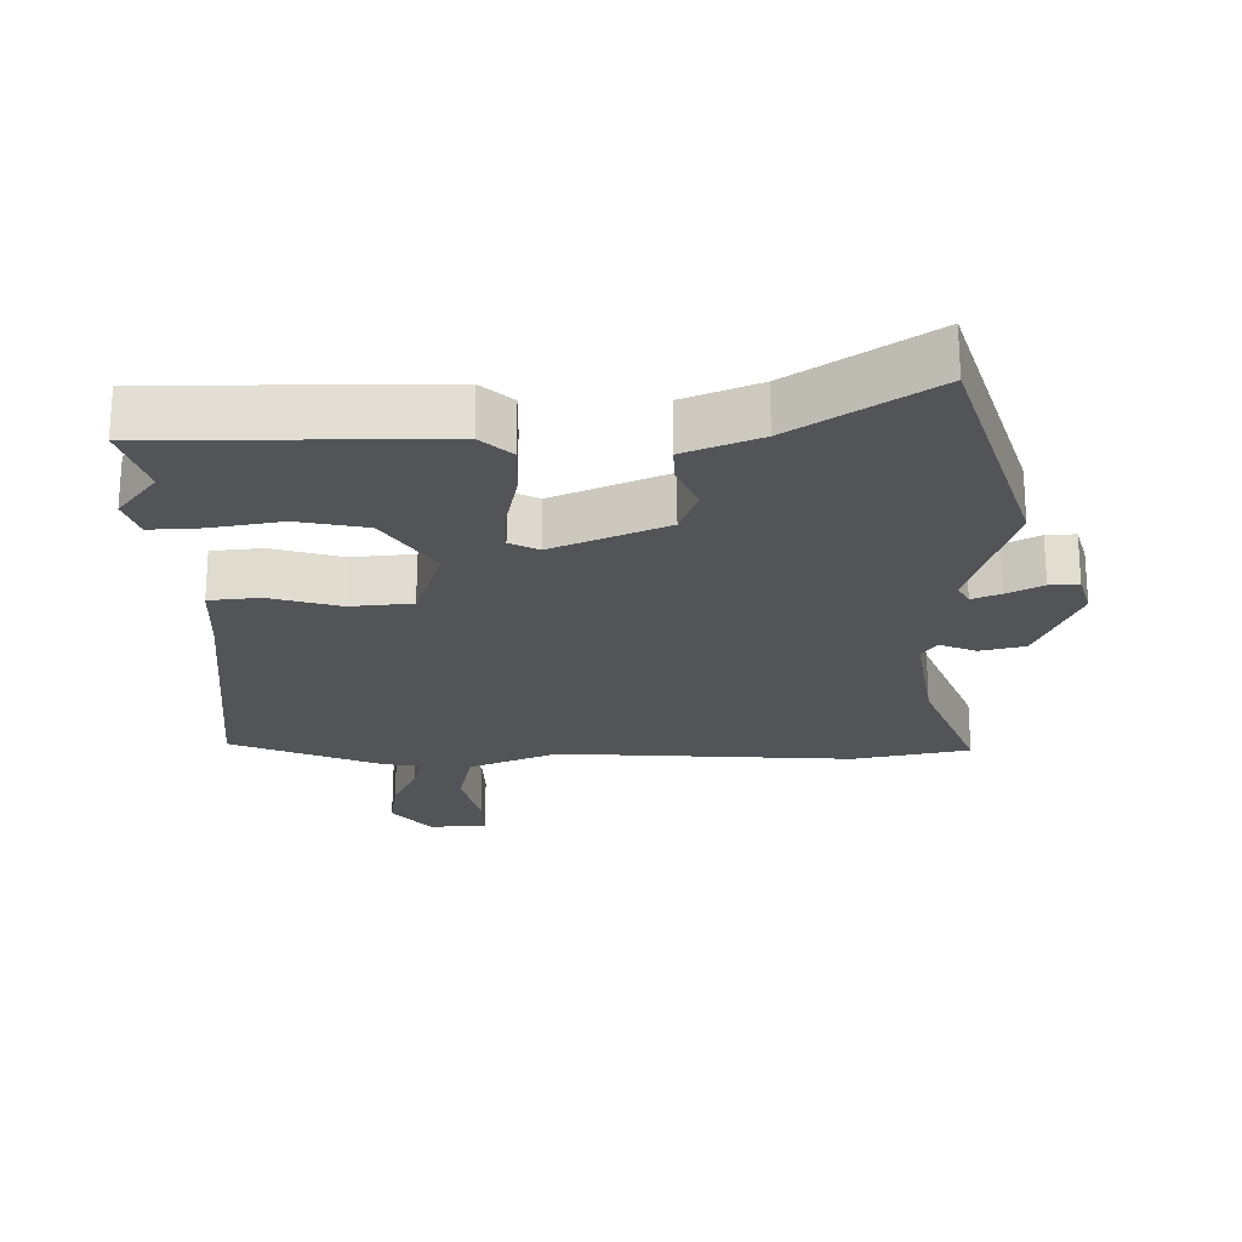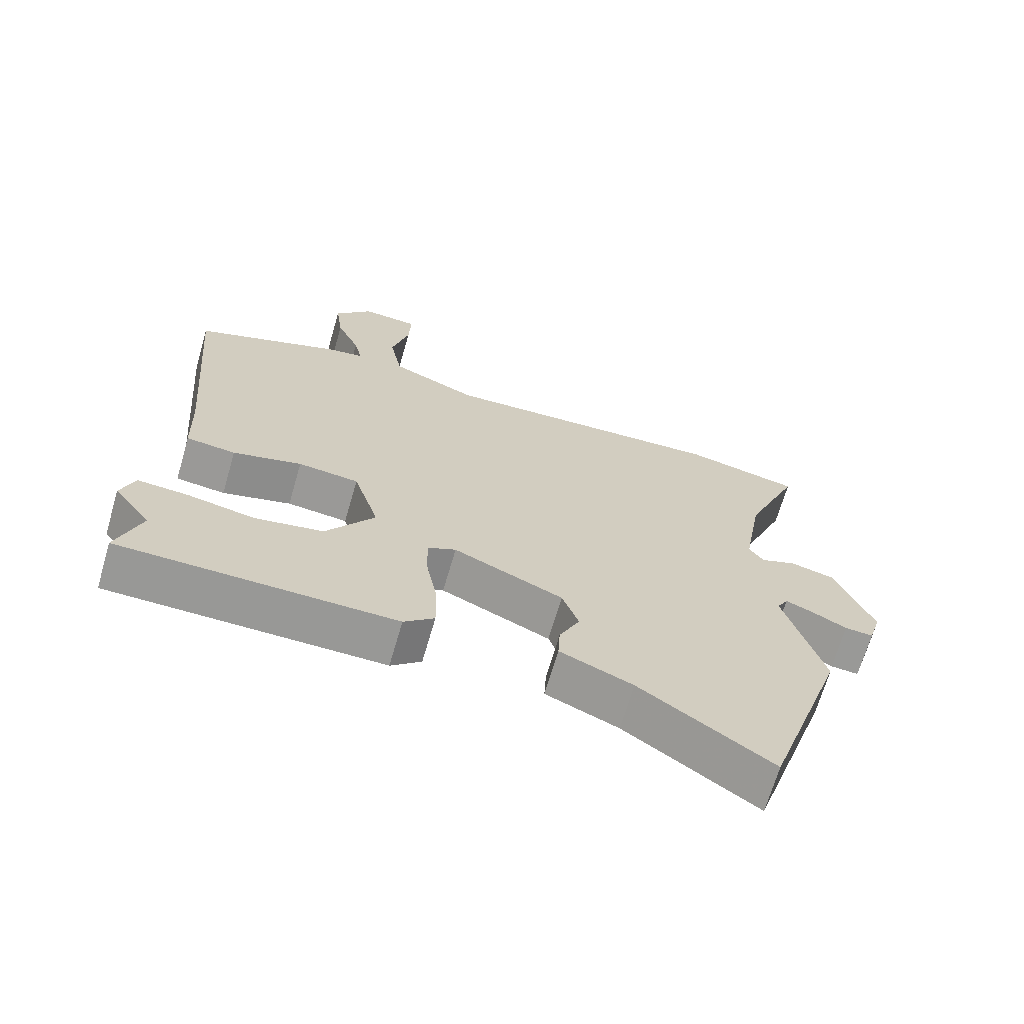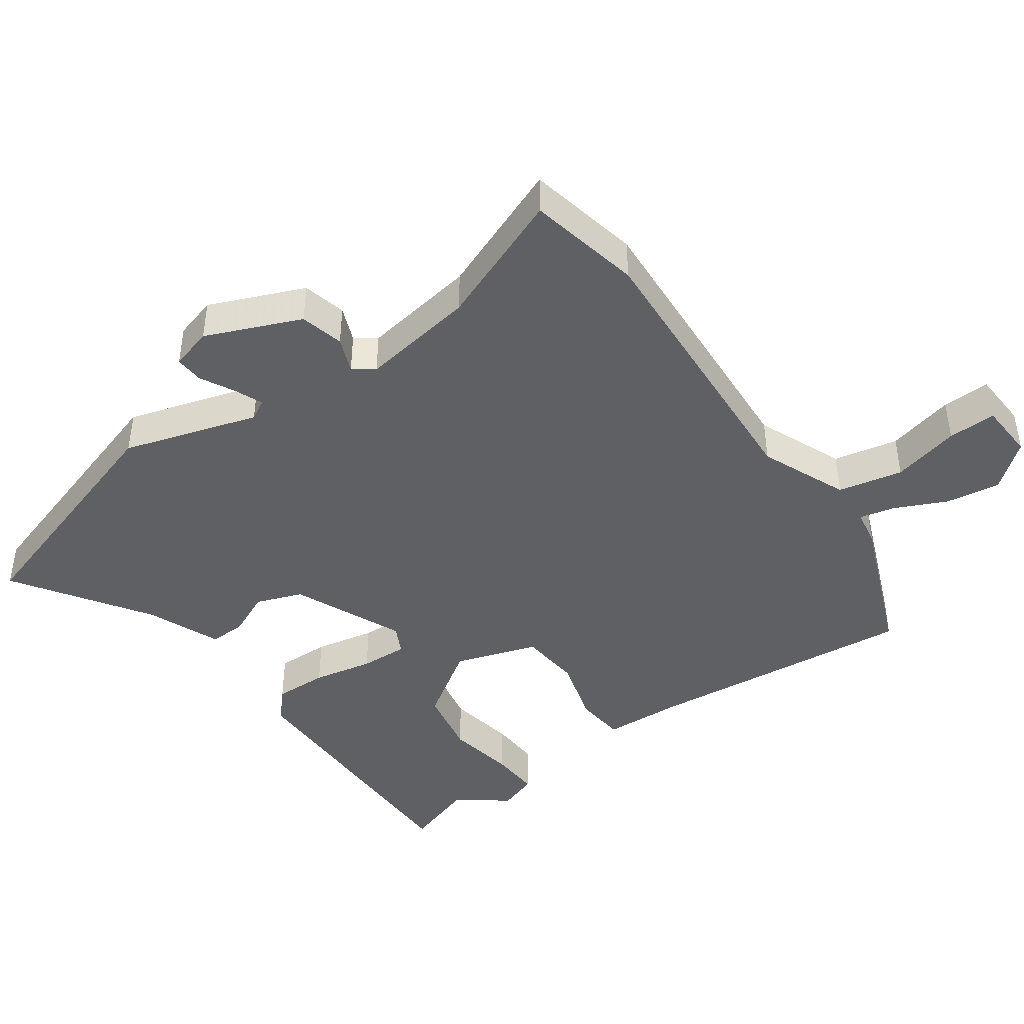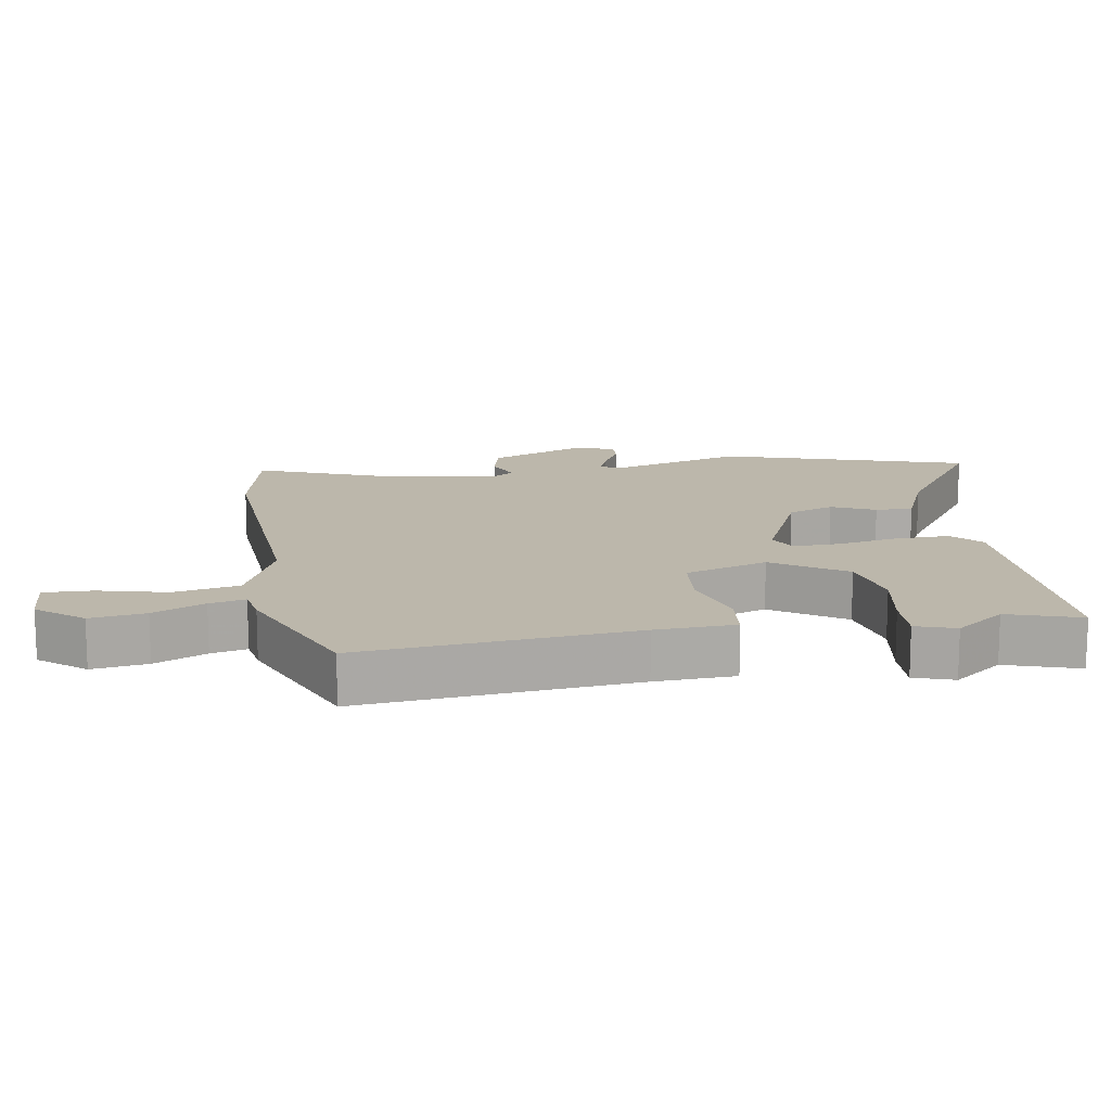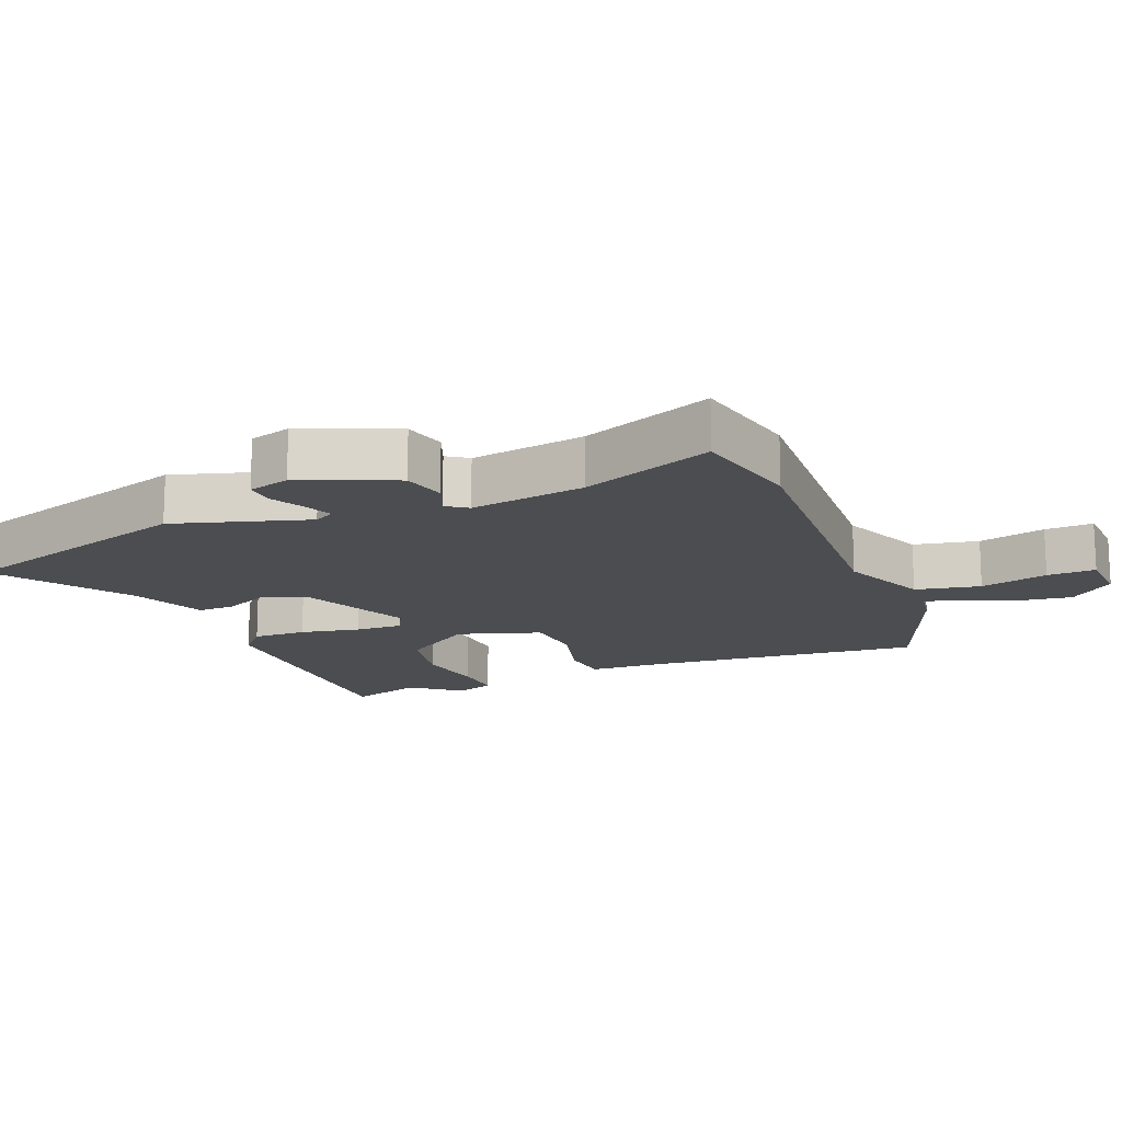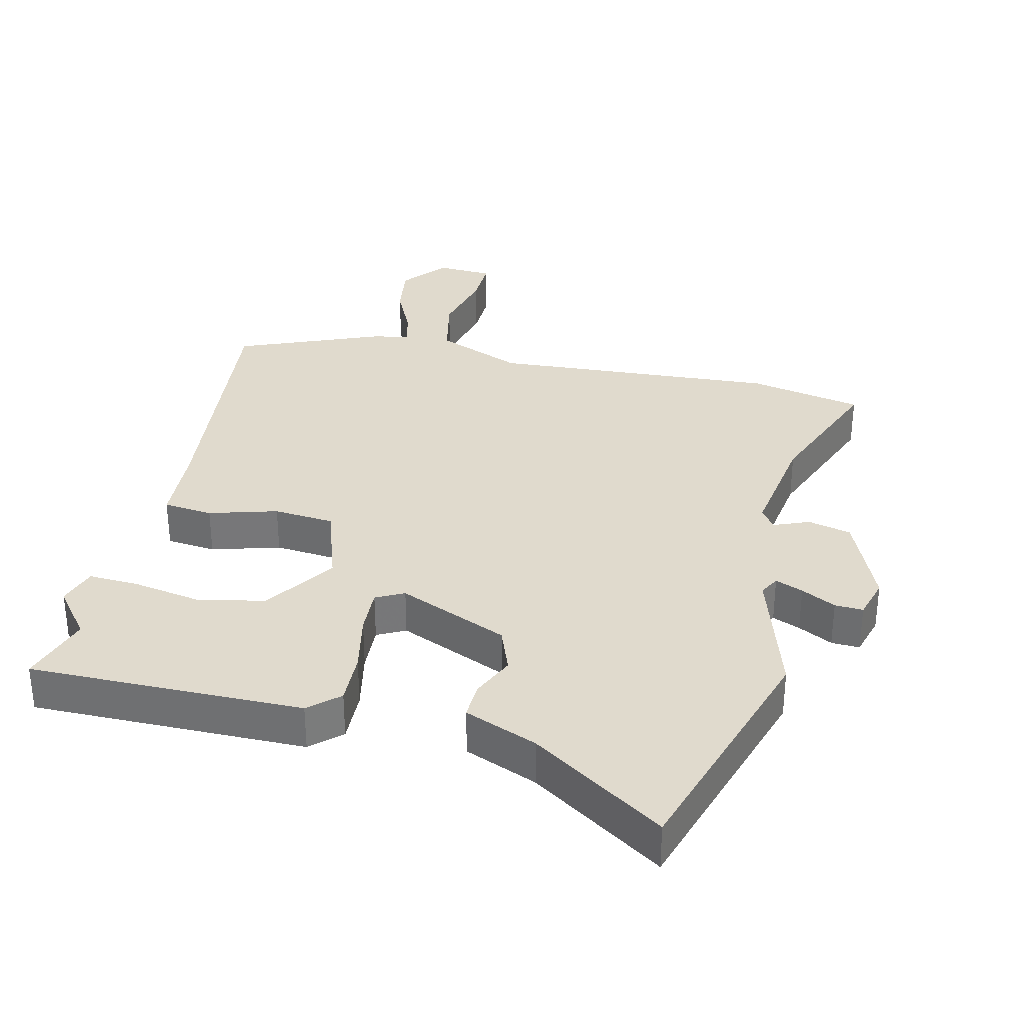
<metadata>
{"format":"obj","ext":"obj","renderer":"f3d","projection":"perspective","resolution":1024,"background":"white","views":[{"elev":-22.9,"azim":179.8,"up":"+Y"},{"elev":-68.3,"azim":163.8,"up":"+Z"},{"elev":-43.6,"azim":-55.4,"up":"+Y"},{"elev":14.3,"azim":79.9,"up":"+Y"},{"elev":-15.7,"azim":-68.5,"up":"+Y"},{"elev":33.0,"azim":-167.8,"up":"+Y"}]}
</metadata>
<code>
v -0.44 0.07 -0.682
v -0.562 0.07 -0.314
v -0.503 0.07 -0.11
v -0.52 0.07 -0.08
v -0.562 0.07 -0.098
v -0.614 0.07 -0.126
v -0.657 0.07 -0.129
v -0.676 0.07 -0.066
v -0.618 0.07 0.078
v -0.552 0.07 0.095
v -0.498 0.07 0.074
v -0.476 0.07 0.106
v -0.506 0.07 0.28
v -0.589 0.07 0.48
v -0.417 0.07 0.518
v 0.02 0.07 0.498
v 0.151 0.07 0.555
v 0.17 0.07 0.653
v 0.143 0.07 0.755
v 0.14 0.07 0.828
v 0.226 0.07 0.834
v 0.283 0.07 0.767
v 0.272 0.07 0.684
v 0.237 0.07 0.606
v 0.225 0.07 0.552
v 0.28 0.07 0.543
v 0.502 0.07 0.457
v 0.467 0.07 0.047
v 0.463 0.07 -0.073
v 0.388 0.07 -0.082
v 0.284 0.07 -0.054
v 0.192 0.07 -0.064
v 0.153 0.07 -0.189
v 0.227 0.07 -0.296
v 0.33 0.07 -0.315
v 0.433 0.07 -0.295
v 0.509 0.07 -0.29
v 0.53 0.07 -0.349
v 0.474 0.07 -0.424
v 0.511 0.07 -0.532
v 0.095 0.07 -0.537
v 0.049 0.07 -0.497
v 0.05 0.07 -0.416
v 0.067 0.07 -0.325
v 0.069 0.07 -0.253
v 0.026 0.07 -0.232
v -0.14 0.07 -0.307
v -0.165 0.07 -0.377
v -0.134 0.07 -0.442
v -0.131 0.07 -0.498
v -0.241 0.07 -0.545
v -0.44 0 -0.682
v -0.562 0 -0.314
v -0.503 0 -0.11
v -0.52 0 -0.08
v -0.562 0 -0.098
v -0.614 0 -0.126
v -0.657 0 -0.129
v -0.676 0 -0.066
v -0.618 0 0.078
v -0.552 0 0.095
v -0.498 0 0.074
v -0.476 0 0.106
v -0.506 0 0.28
v -0.589 0 0.48
v -0.417 0 0.518
v 0.02 0 0.498
v 0.151 0 0.555
v 0.17 0 0.653
v 0.143 0 0.755
v 0.14 0 0.828
v 0.226 0 0.834
v 0.283 0 0.767
v 0.272 0 0.684
v 0.237 0 0.606
v 0.225 0 0.552
v 0.28 0 0.543
v 0.502 0 0.457
v 0.467 0 0.047
v 0.463 0 -0.073
v 0.388 0 -0.082
v 0.284 0 -0.054
v 0.192 0 -0.064
v 0.153 0 -0.189
v 0.227 0 -0.296
v 0.33 0 -0.315
v 0.433 0 -0.295
v 0.509 0 -0.29
v 0.53 0 -0.349
v 0.474 0 -0.424
v 0.511 0 -0.532
v 0.095 0 -0.537
v 0.049 0 -0.497
v 0.05 0 -0.416
v 0.067 0 -0.325
v 0.069 0 -0.253
v 0.026 0 -0.232
v -0.14 0 -0.307
v -0.165 0 -0.377
v -0.134 0 -0.442
v -0.131 0 -0.498
v -0.241 0 -0.545
f 48 49 50 51
f 47 48 51 1
f 41 42 43 44
f 39 40 41 44
f 39 44 45
f 35 36 37 38
f 35 38 39
f 34 35 39
f 28 29 30 31
f 28 31 32
f 25 26 27 28
f 25 28 32
f 21 22 23 24
f 21 24 25
f 18 19 20 21
f 17 18 21 25
f 16 17 25 32
f 13 14 15 16
f 12 13 16 32
f 8 9 10 11
f 6 7 8 11
f 5 6 11 12
f 4 5 12
f 3 4 12 32
f 47 1 2 3
f 46 47 3 32
f 34 39 45 46
f 33 34 46
f 32 33 46
f 102 101 100 99
f 52 102 99 98
f 95 94 93 92
f 95 92 91 90
f 96 95 90
f 89 88 87 86
f 90 89 86
f 90 86 85
f 82 81 80 79
f 83 82 79
f 79 78 77 76
f 83 79 76
f 75 74 73 72
f 76 75 72
f 72 71 70 69
f 76 72 69 68
f 83 76 68 67
f 67 66 65 64
f 83 67 64 63
f 62 61 60 59
f 62 59 58 57
f 63 62 57 56
f 63 56 55
f 83 63 55 54
f 54 53 52 98
f 83 54 98 97
f 97 96 90 85
f 97 85 84
f 97 84 83
f 1 52 53 2
f 2 53 54 3
f 3 54 55 4
f 4 55 56 5
f 5 56 57 6
f 6 57 58 7
f 7 58 59 8
f 8 59 60 9
f 9 60 61 10
f 10 61 62 11
f 11 62 63 12
f 12 63 64 13
f 13 64 65 14
f 14 65 66 15
f 15 66 67 16
f 16 67 68 17
f 17 68 69 18
f 18 69 70 19
f 19 70 71 20
f 20 71 72 21
f 21 72 73 22
f 22 73 74 23
f 23 74 75 24
f 24 75 76 25
f 25 76 77 26
f 26 77 78 27
f 27 78 79 28
f 28 79 80 29
f 29 80 81 30
f 30 81 82 31
f 31 82 83 32
f 32 83 84 33
f 33 84 85 34
f 34 85 86 35
f 35 86 87 36
f 36 87 88 37
f 37 88 89 38
f 38 89 90 39
f 39 90 91 40
f 40 91 92 41
f 41 92 93 42
f 42 93 94 43
f 43 94 95 44
f 44 95 96 45
f 45 96 97 46
f 46 97 98 47
f 47 98 99 48
f 48 99 100 49
f 49 100 101 50
f 50 101 102 51
f 51 102 52 1

</code>
